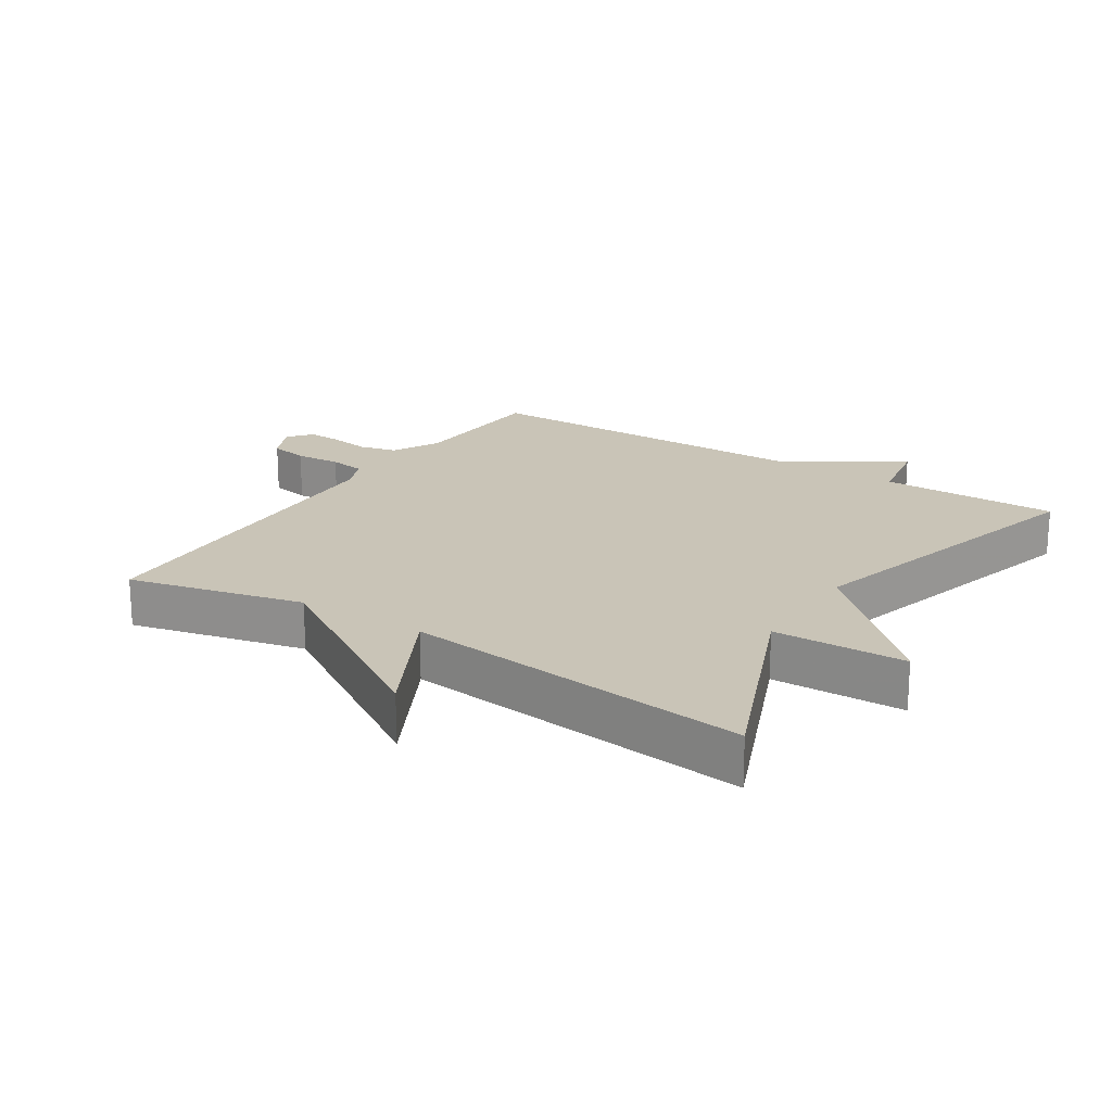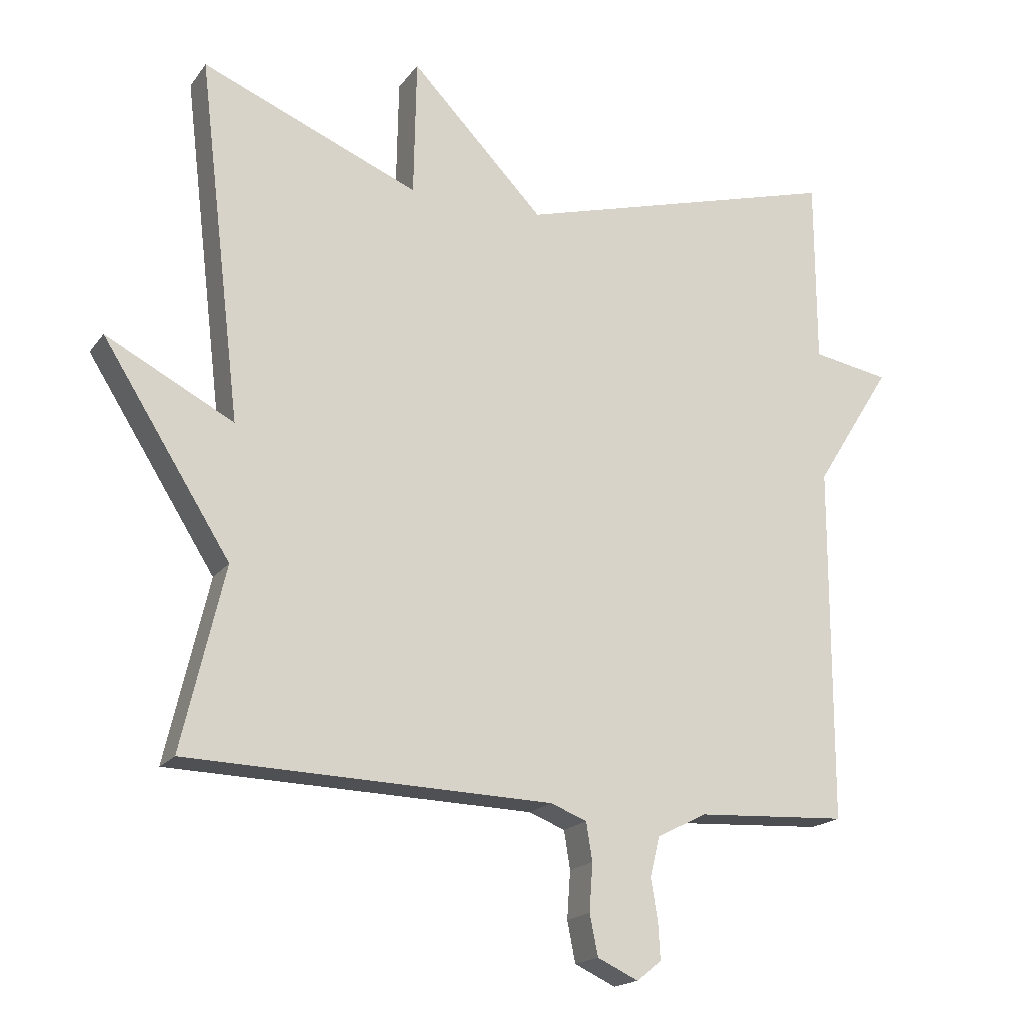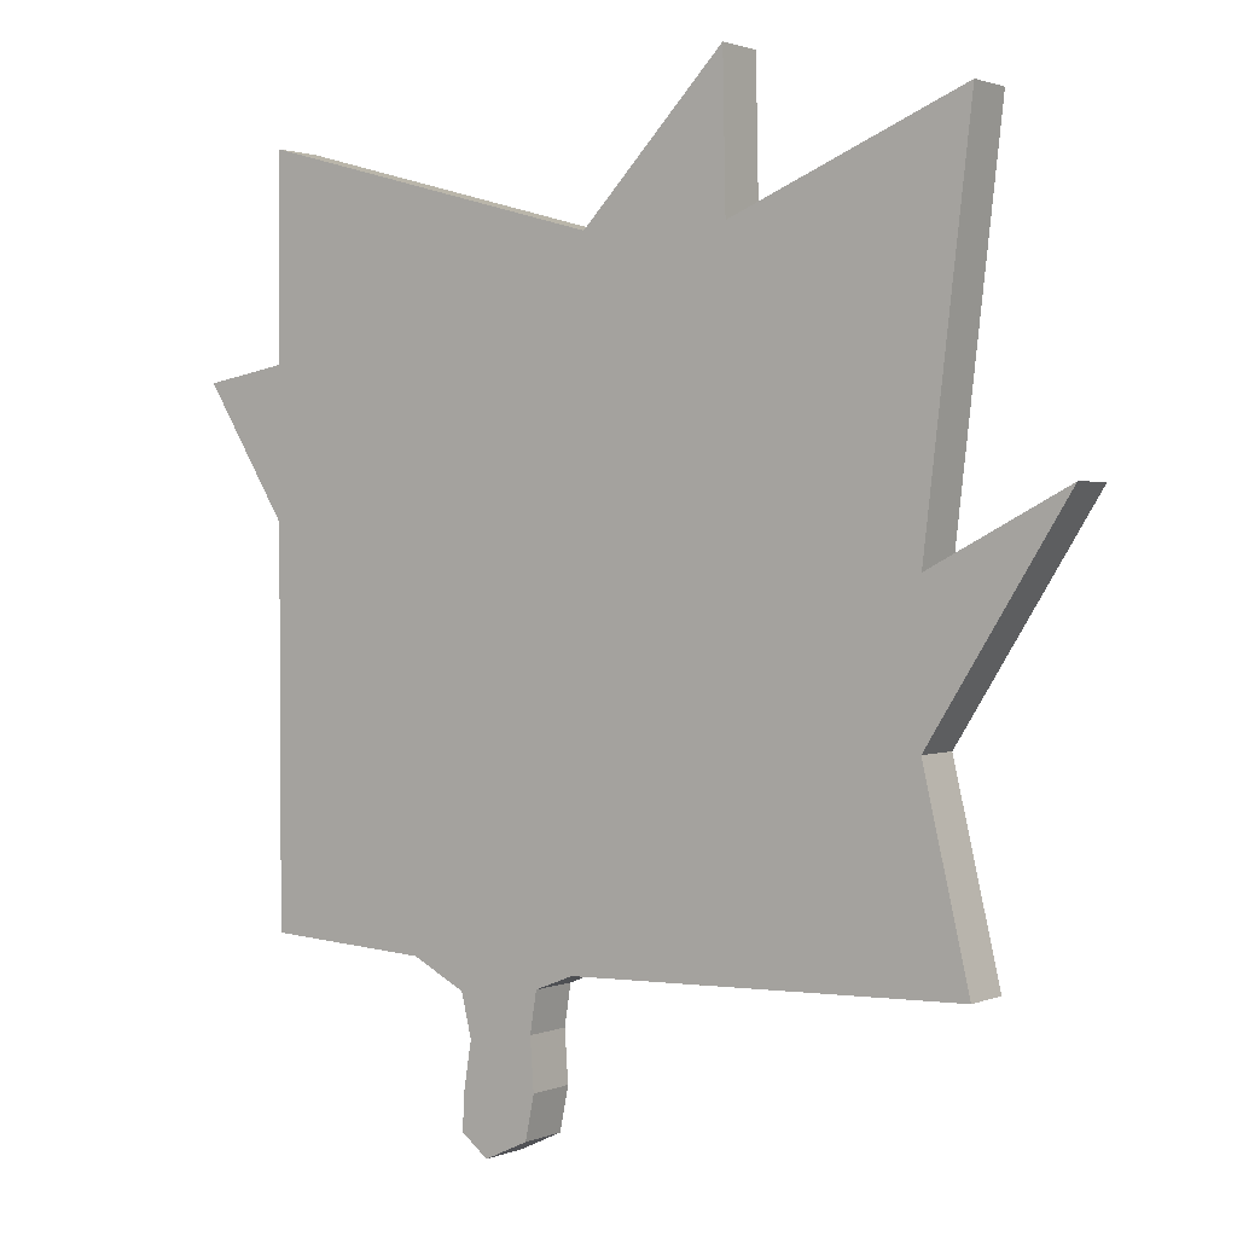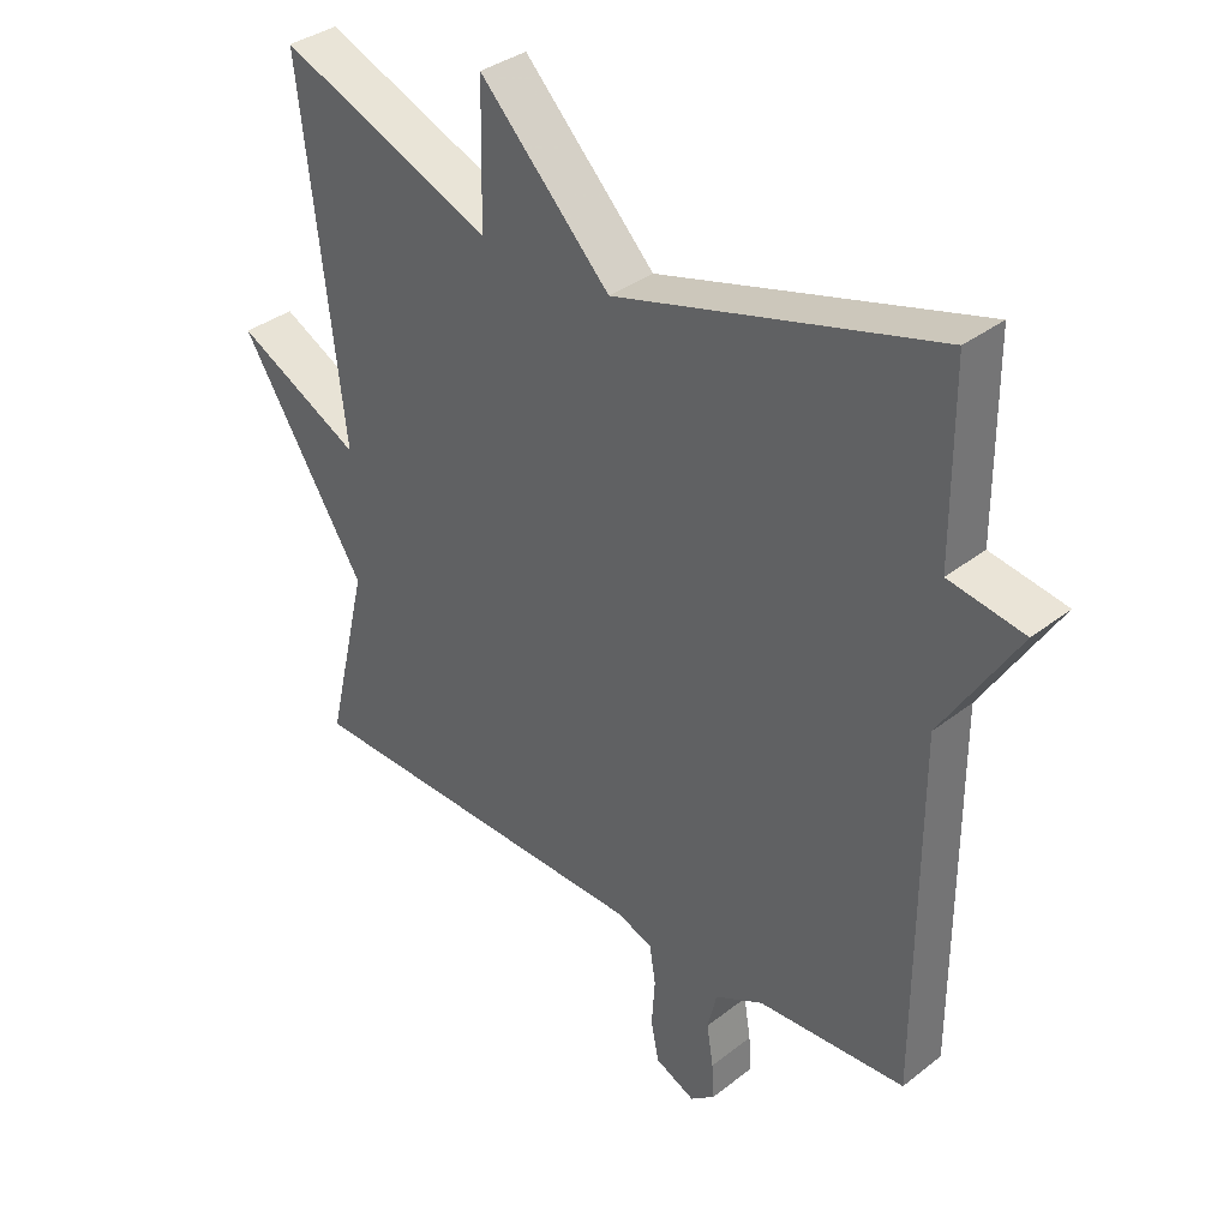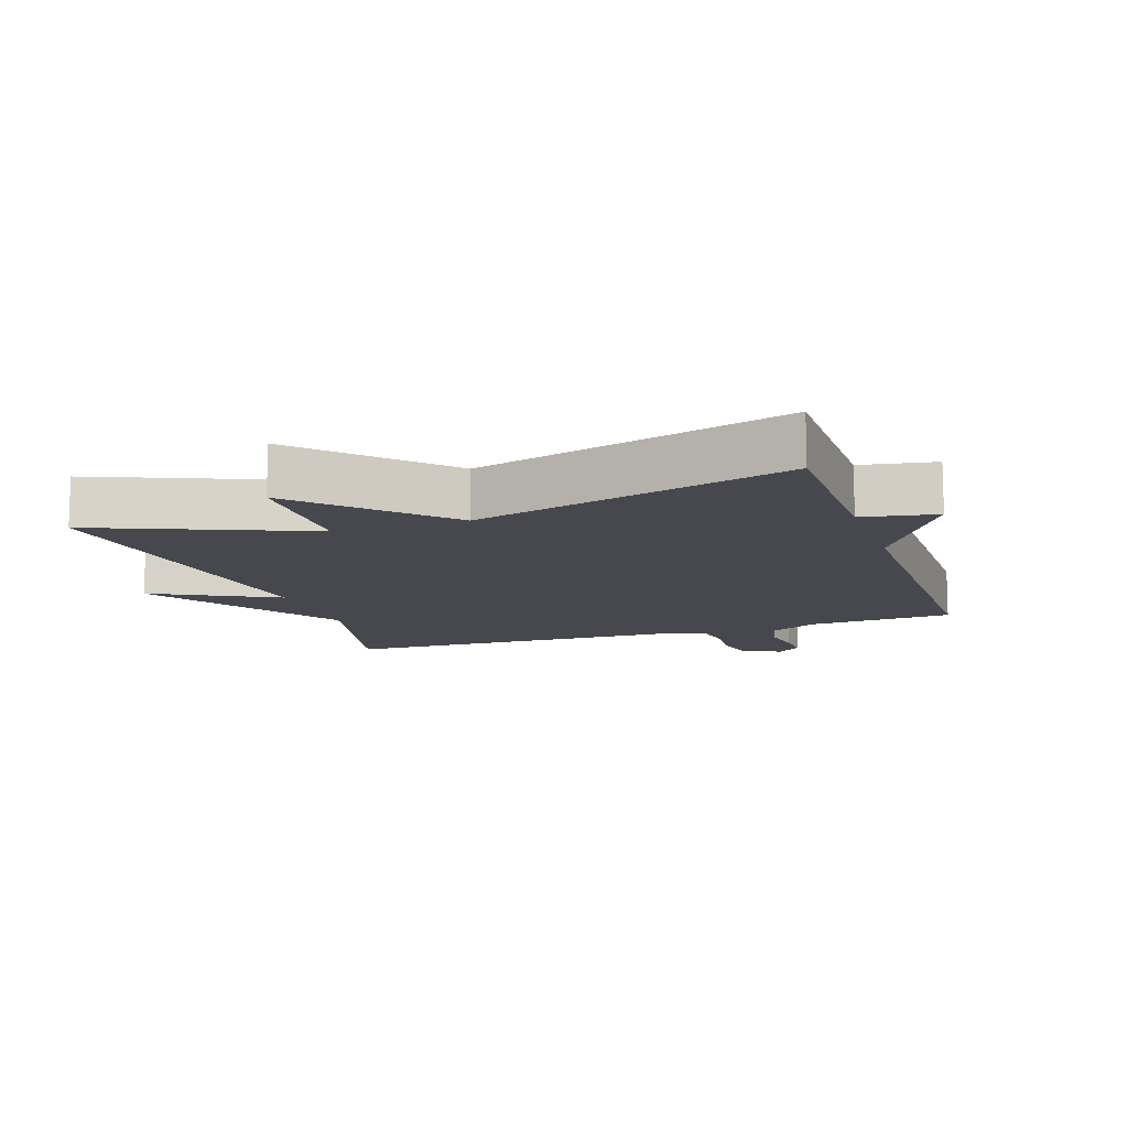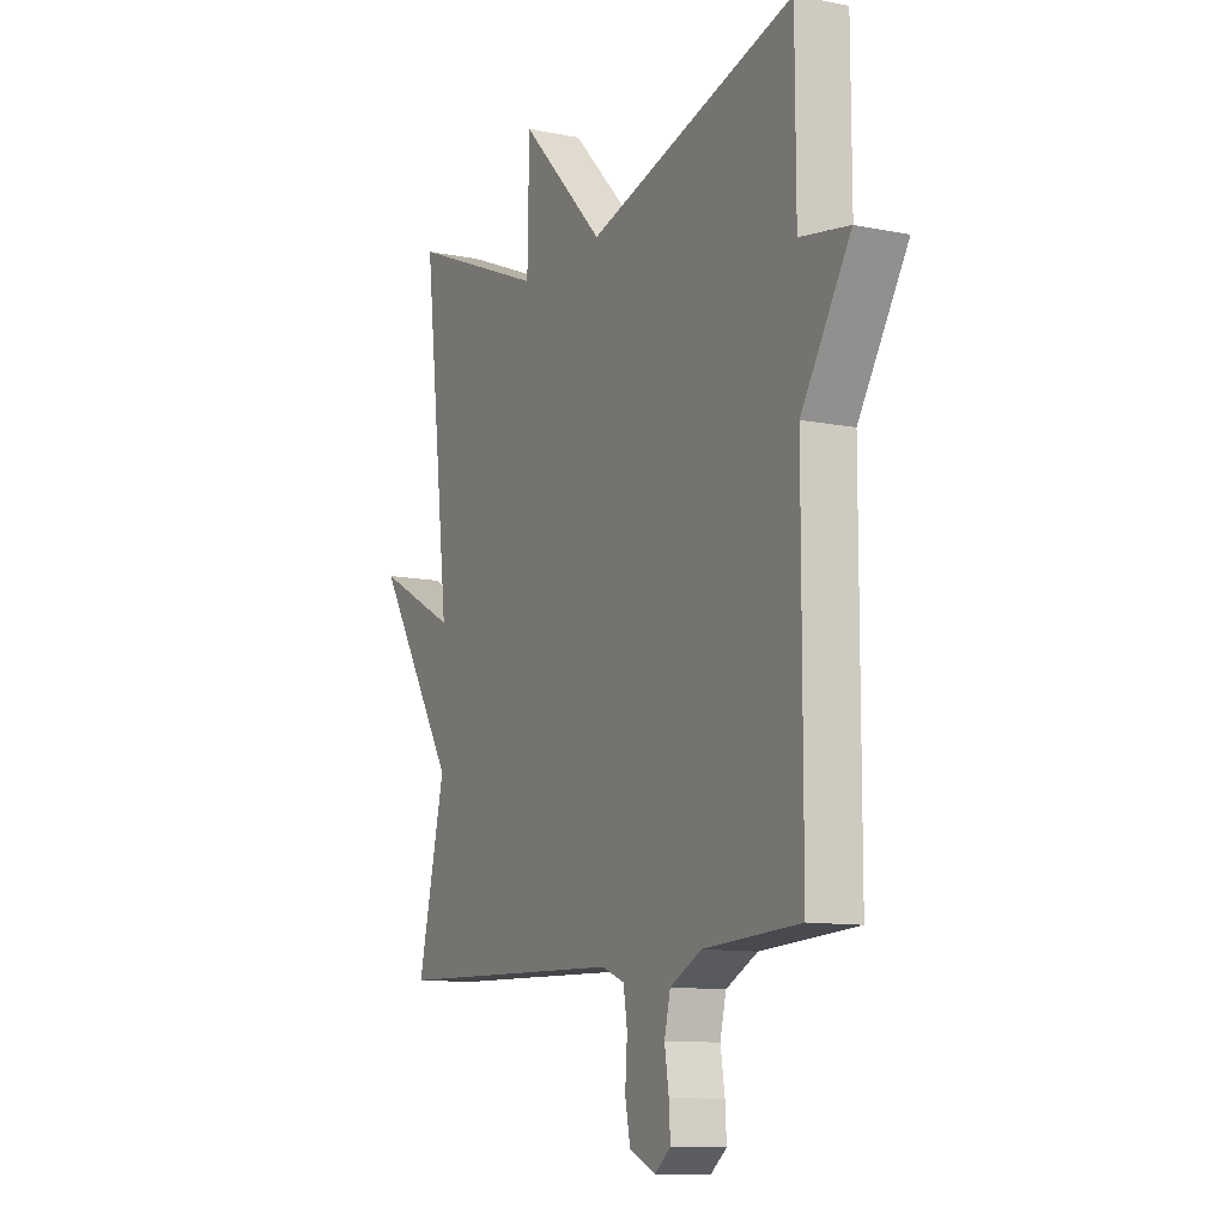
<metadata>
{"format":"obj","ext":"obj","renderer":"f3d","projection":"perspective","resolution":1024,"background":"white","views":[{"elev":20.0,"azim":-57.3,"up":"+Y"},{"elev":-18.2,"azim":-24.7,"up":"+Z"},{"elev":1.6,"azim":-144.6,"up":"+Z"},{"elev":35.4,"azim":44.2,"up":"+Z"},{"elev":-11.9,"azim":18.7,"up":"+Y"},{"elev":-10.9,"azim":63.4,"up":"+Z"}]}
</metadata>
<code>
v -0.5 0.07 -0.5
v -0.437 0.07 -0.232
v -0.625 0.07 0.066
v -0.437 0.07 -0.032
v -0.5 0.07 0.5
v -0.18 0.07 0.368
v -0.176 0.07 0.571
v 0.02 0.07 0.368
v 0.5 0.07 0.5
v 0.501 0.07 0.226
v 0.614 0.07 0.206
v 0.501 0.07 0.026
v 0.5 0.07 -0.5
v 0.278 0.07 -0.512
v 0.205 0.07 -0.549
v 0.191 0.07 -0.607
v 0.201 0.07 -0.669
v 0.204 0.07 -0.722
v 0.167 0.07 -0.751
v 0.107 0.07 -0.723
v 0.095 0.07 -0.663
v 0.1 0.07 -0.593
v 0.091 0.07 -0.537
v 0.038 0.07 -0.516
v -0.5 0 -0.5
v -0.437 0 -0.232
v -0.625 0 0.066
v -0.437 0 -0.032
v -0.5 0 0.5
v -0.18 0 0.368
v -0.176 0 0.571
v 0.02 0 0.368
v 0.5 0 0.5
v 0.501 0 0.226
v 0.614 0 0.206
v 0.501 0 0.026
v 0.5 0 -0.5
v 0.278 0 -0.512
v 0.205 0 -0.549
v 0.191 0 -0.607
v 0.201 0 -0.669
v 0.204 0 -0.722
v 0.167 0 -0.751
v 0.107 0 -0.723
v 0.095 0 -0.663
v 0.1 0 -0.593
v 0.091 0 -0.537
v 0.038 0 -0.516
f 20 21 22
f 19 20 22
f 18 19 22
f 17 18 22
f 16 17 22
f 15 16 22 23
f 14 15 23 24
f 24 1 2
f 14 24 2
f 13 14 2
f 12 13 2
f 8 9 10
f 6 7 8
f 6 8 10
f 4 5 6
f 4 6 10
f 2 3 4
f 10 11 12
f 4 10 12
f 2 4 12
f 46 45 44
f 46 44 43
f 46 43 42
f 46 42 41
f 46 41 40
f 47 46 40 39
f 48 47 39 38
f 26 25 48
f 26 48 38
f 26 38 37
f 26 37 36
f 34 33 32
f 32 31 30
f 34 32 30
f 30 29 28
f 34 30 28
f 28 27 26
f 36 35 34
f 36 34 28
f 36 28 26
f 1 25 26 2
f 2 26 27 3
f 3 27 28 4
f 4 28 29 5
f 5 29 30 6
f 6 30 31 7
f 7 31 32 8
f 8 32 33 9
f 9 33 34 10
f 10 34 35 11
f 11 35 36 12
f 12 36 37 13
f 13 37 38 14
f 14 38 39 15
f 15 39 40 16
f 16 40 41 17
f 17 41 42 18
f 18 42 43 19
f 19 43 44 20
f 20 44 45 21
f 21 45 46 22
f 22 46 47 23
f 23 47 48 24
f 24 48 25 1

</code>
